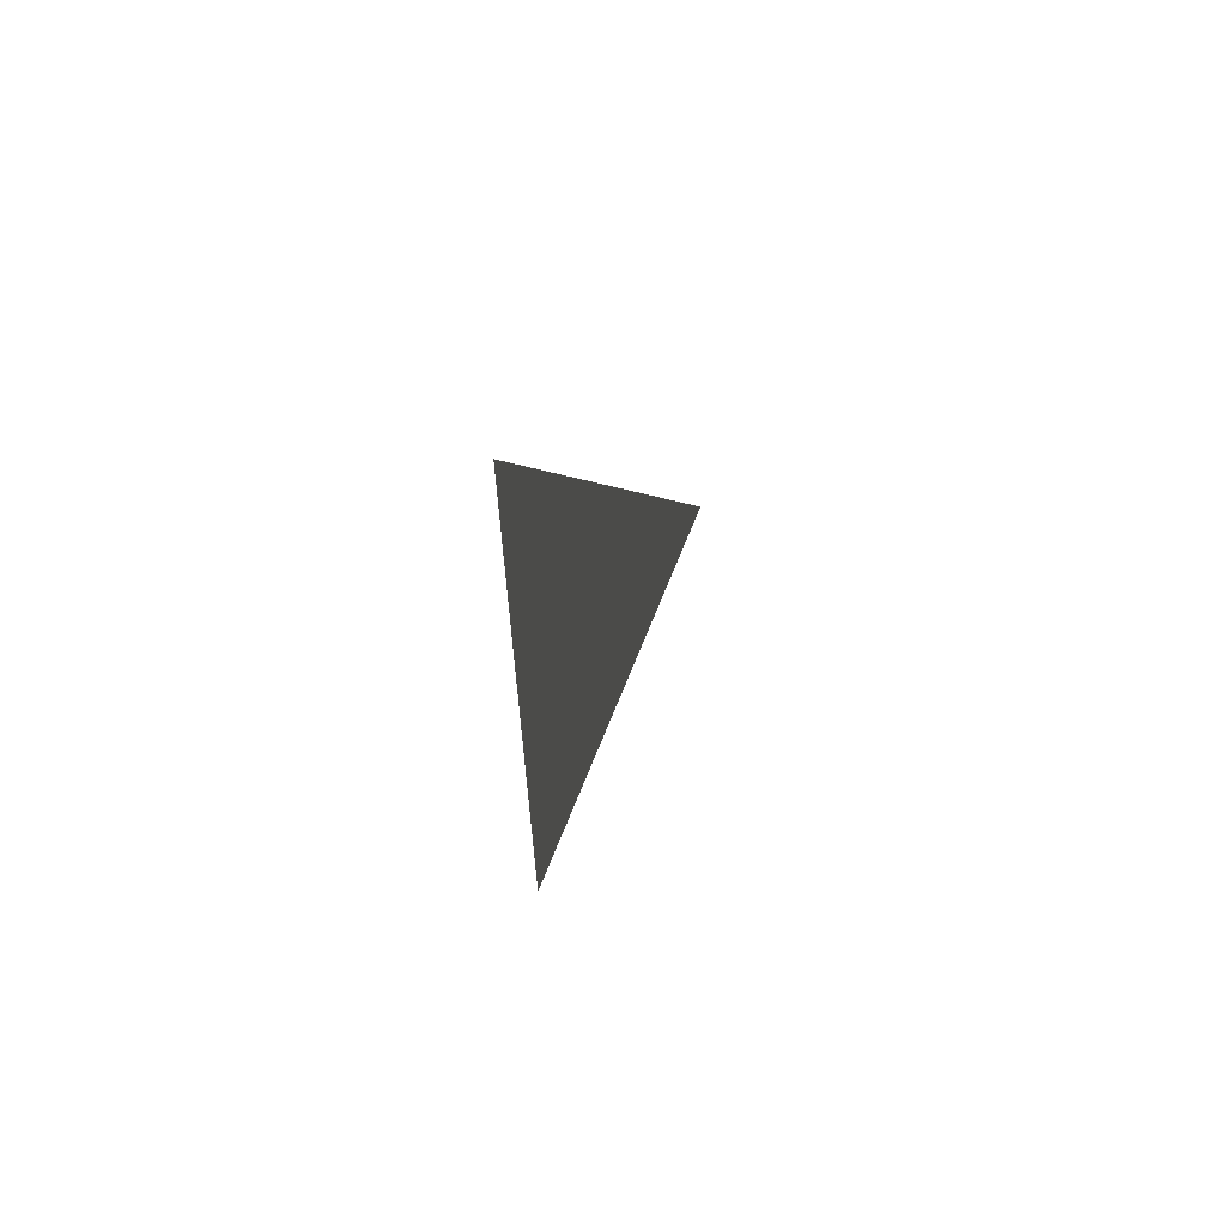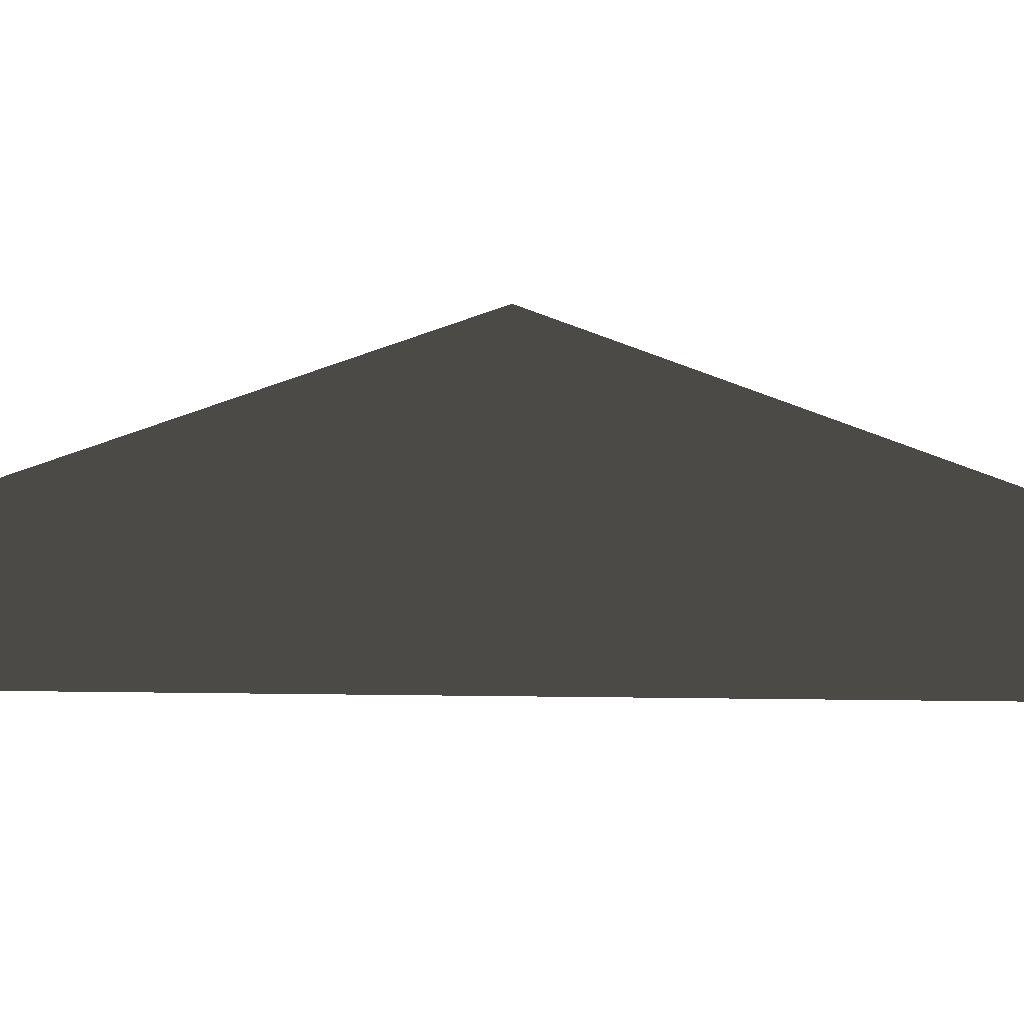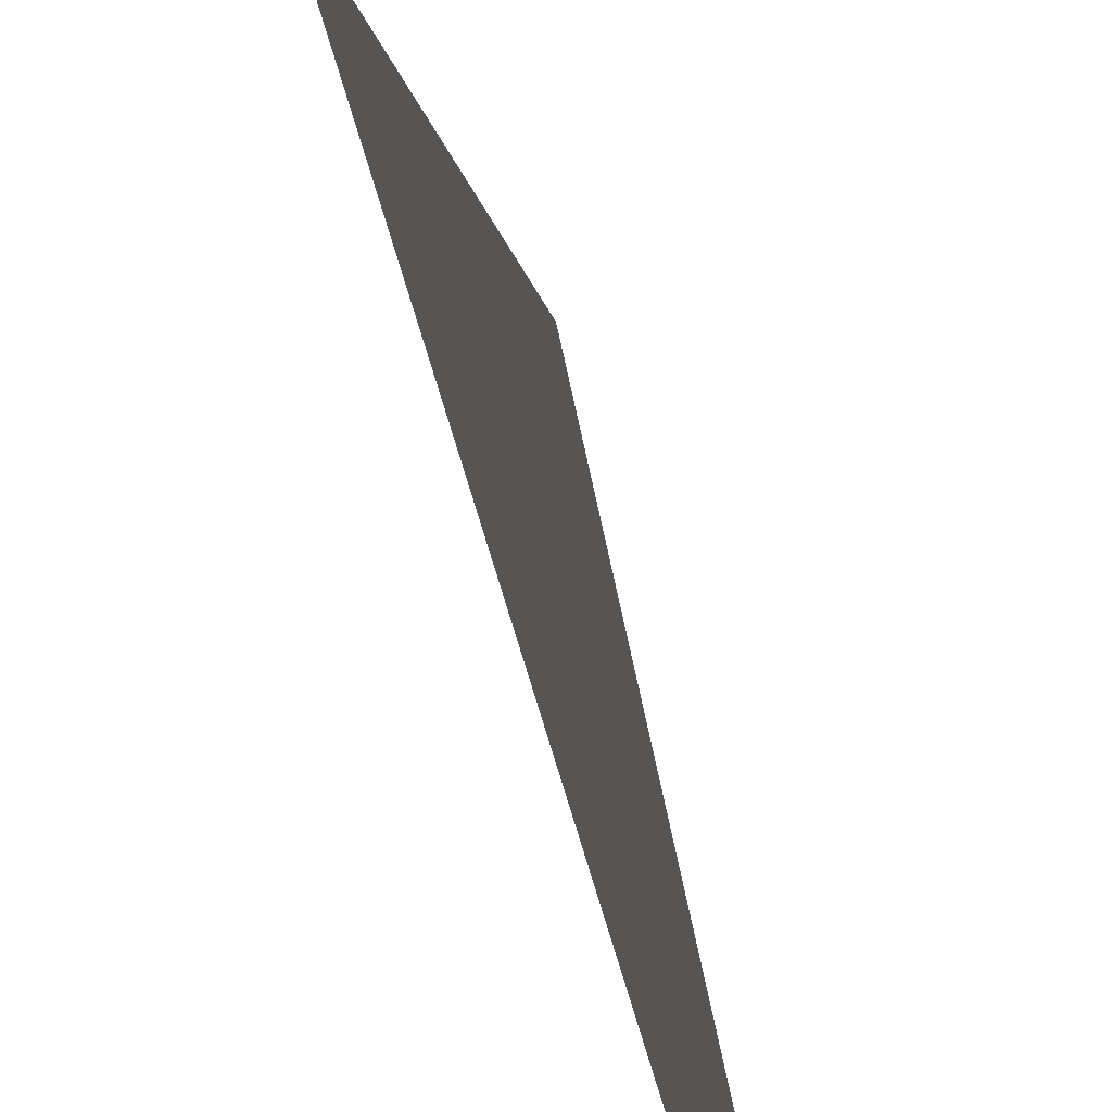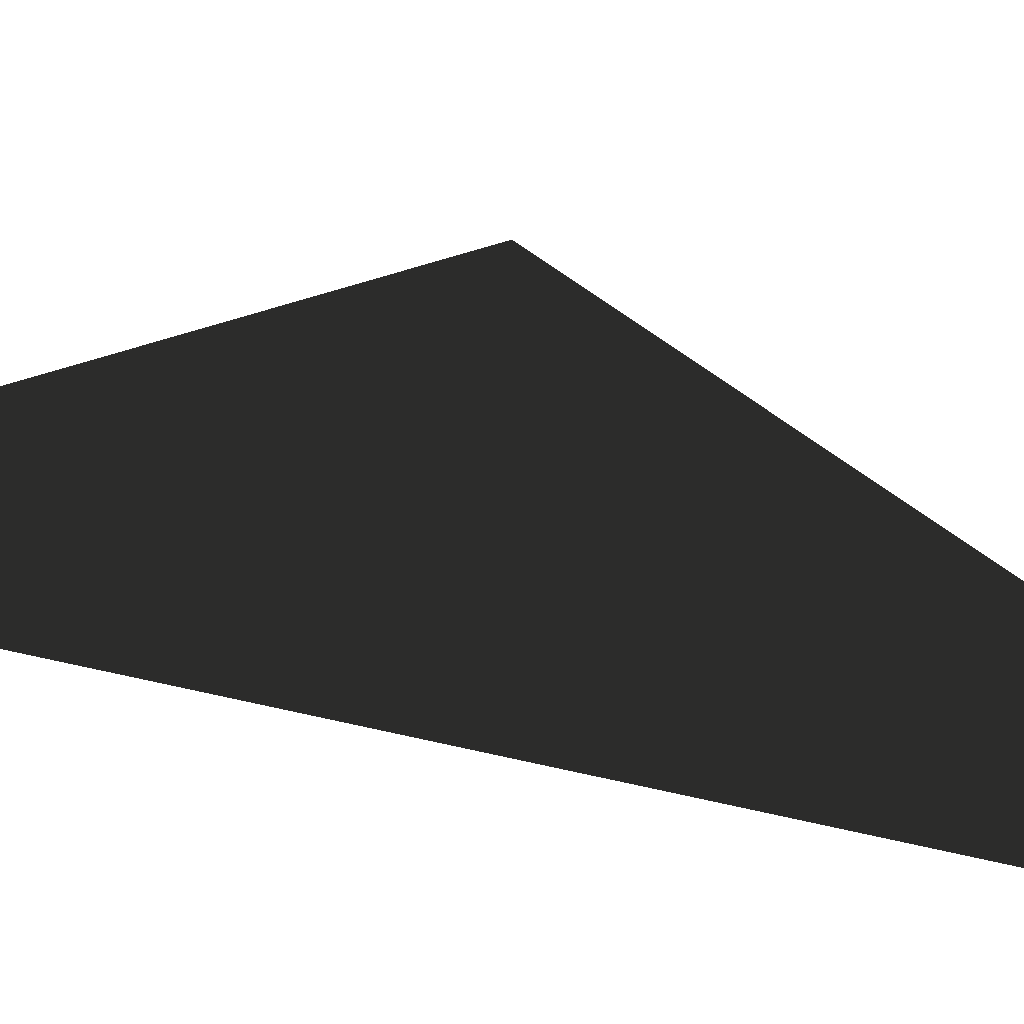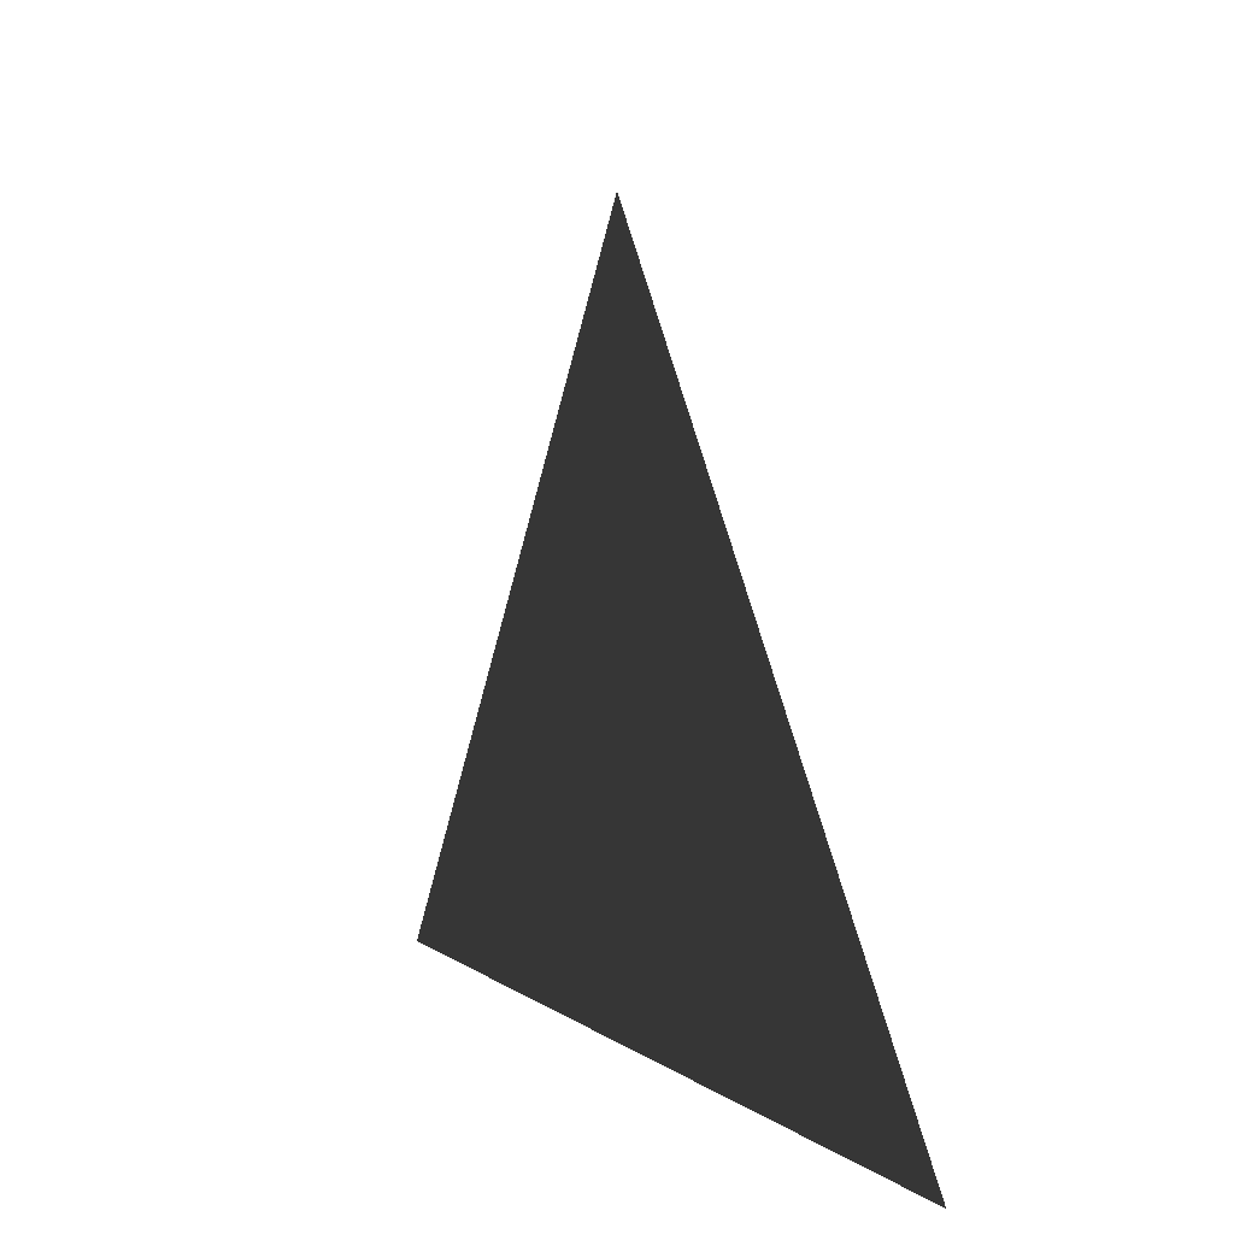
<metadata>
{"format":"obj","ext":"obj","renderer":"f3d","projection":"perspective","resolution":1024,"background":"white","views":[{"elev":63.8,"azim":36.5,"up":"+Z"},{"elev":56.4,"azim":-89.3,"up":"+Y"},{"elev":55.0,"azim":165.2,"up":"+Y"},{"elev":42.9,"azim":-73.4,"up":"+Y"},{"elev":0.9,"azim":170.0,"up":"+Y"}]}
</metadata>
<code>
v -1.185e-05 2.5 -0.2031
v -1.094e-05 2.5 6.573e-06
v -1.094e-05 2.62 6.568e-06
v -1.181e-05 2.5 6
v -1.137e-05 4.4 3
v -1.181e-05 2.62 6
v -1.089e-05 2.5 6.203
g roof01_6m_endL_A_10808_621
f 1 3 2
f 3 4 2
f 3 5 4
f 5 6 4
f 6 7 4

</code>
